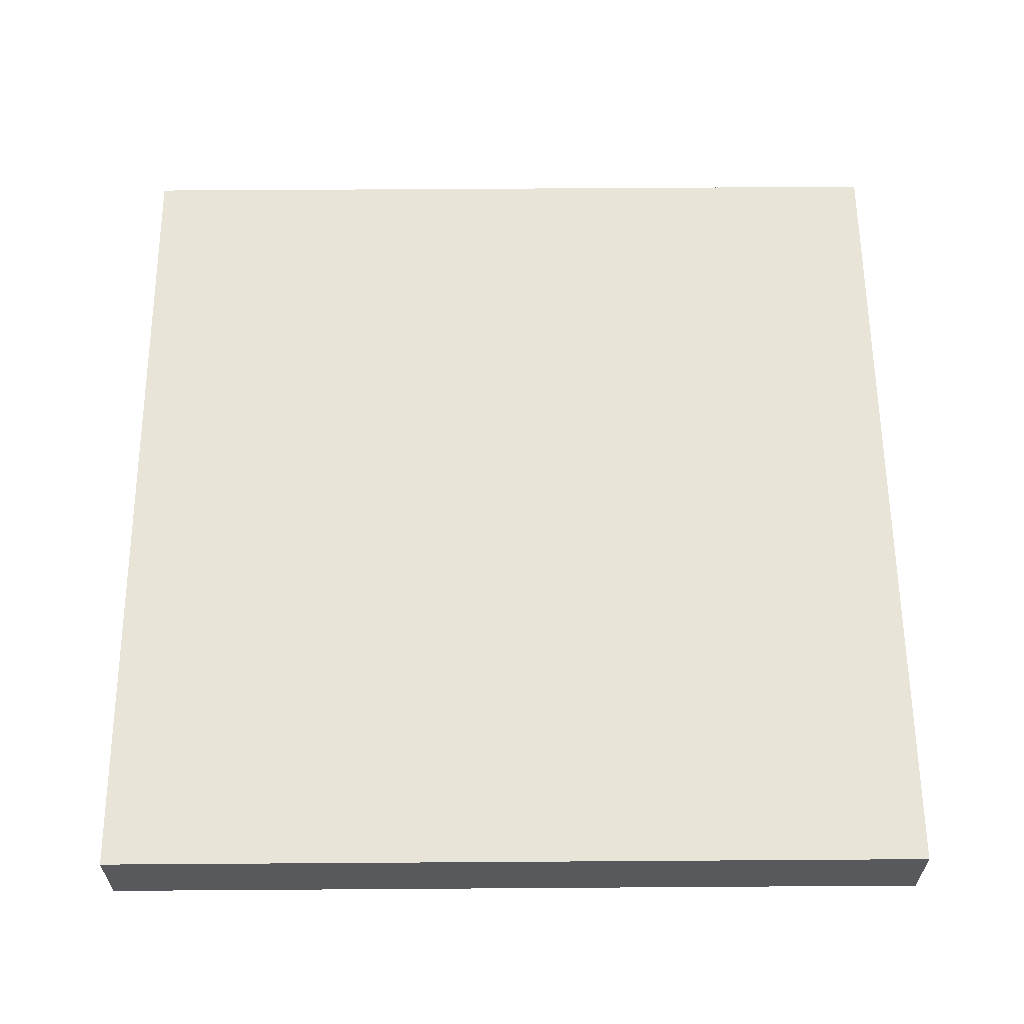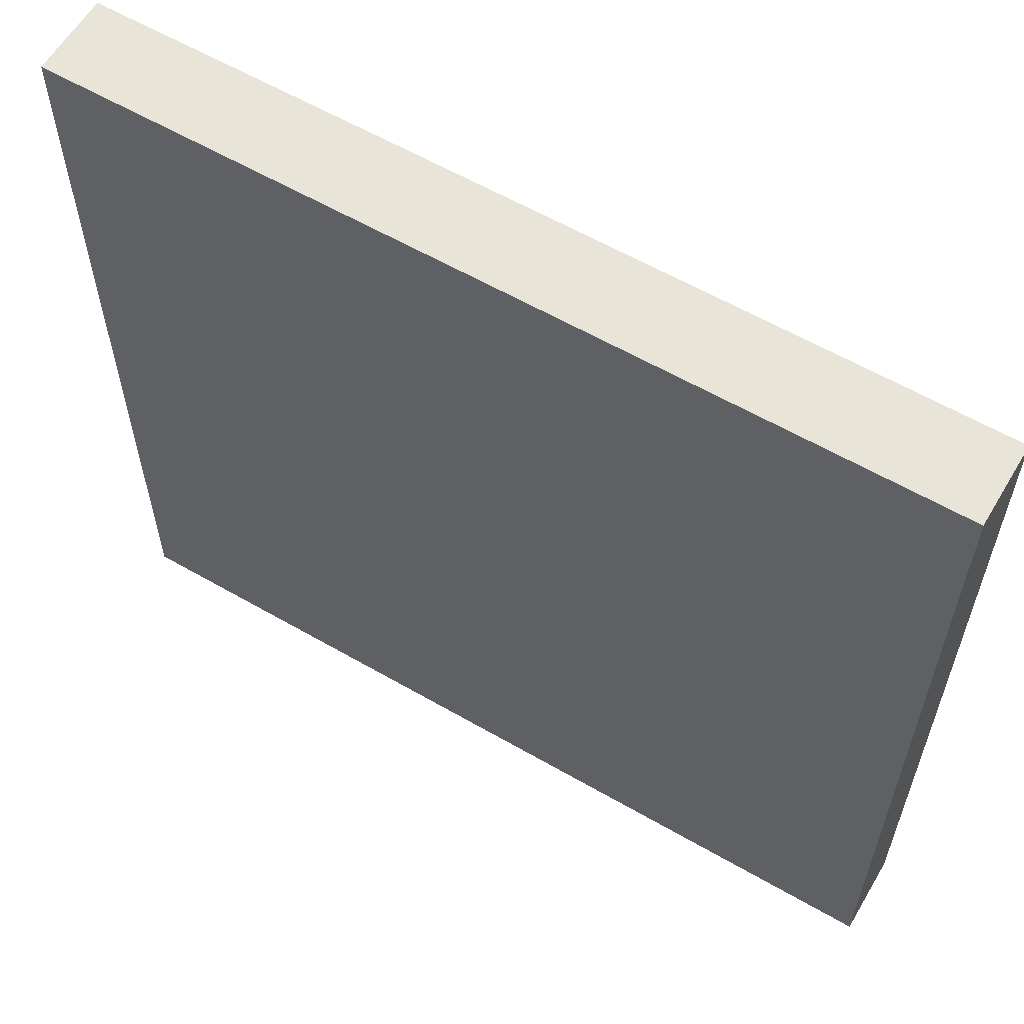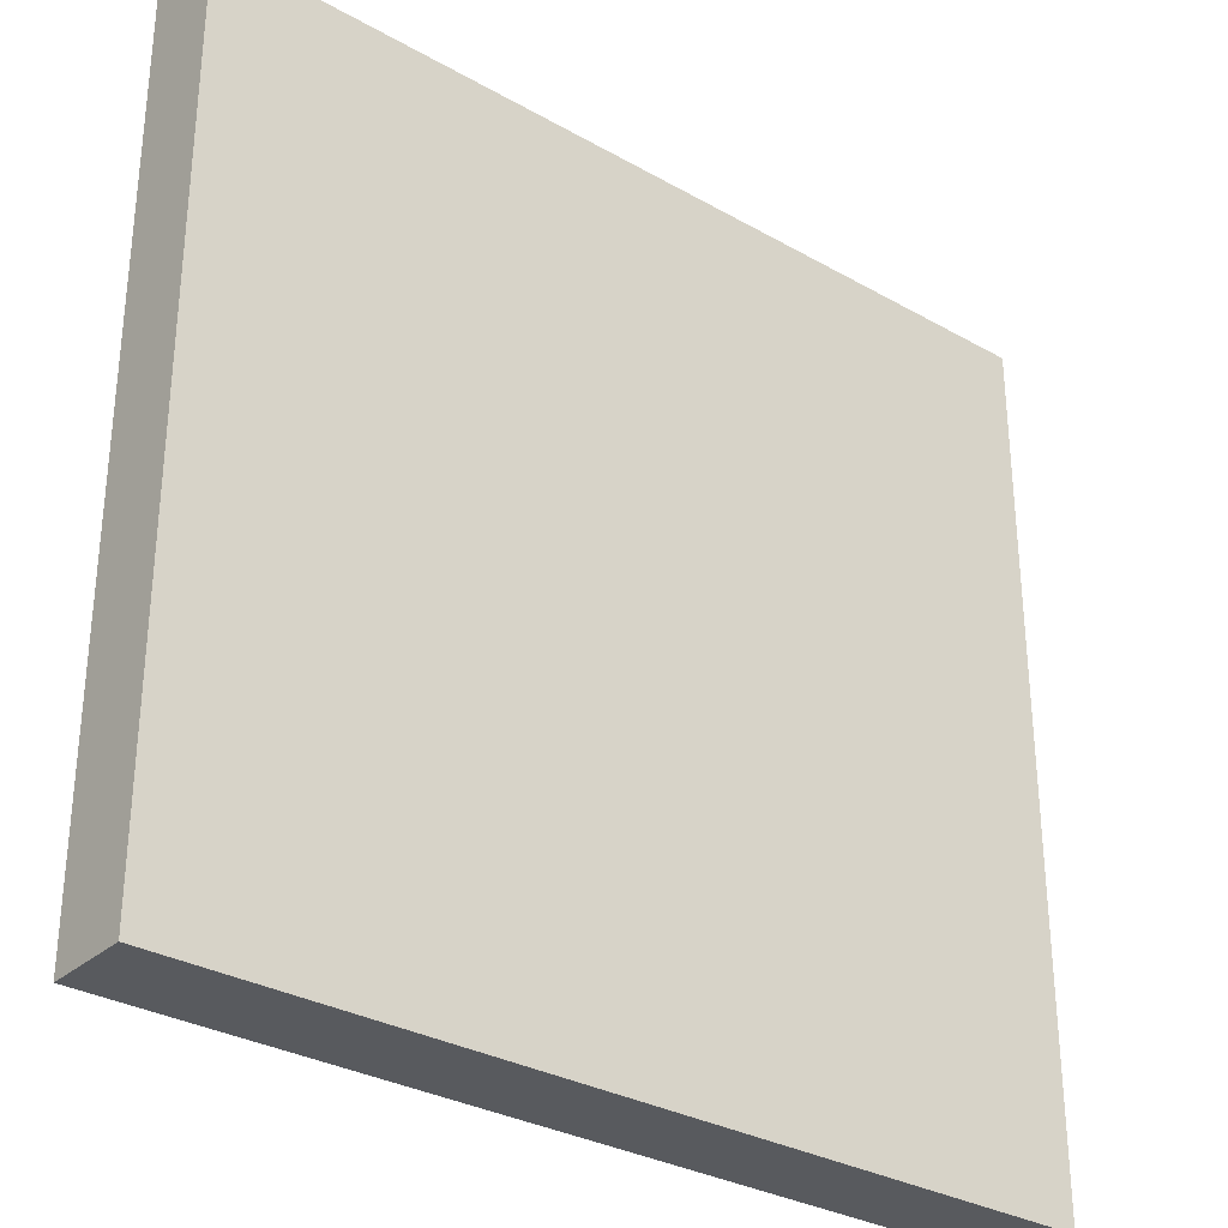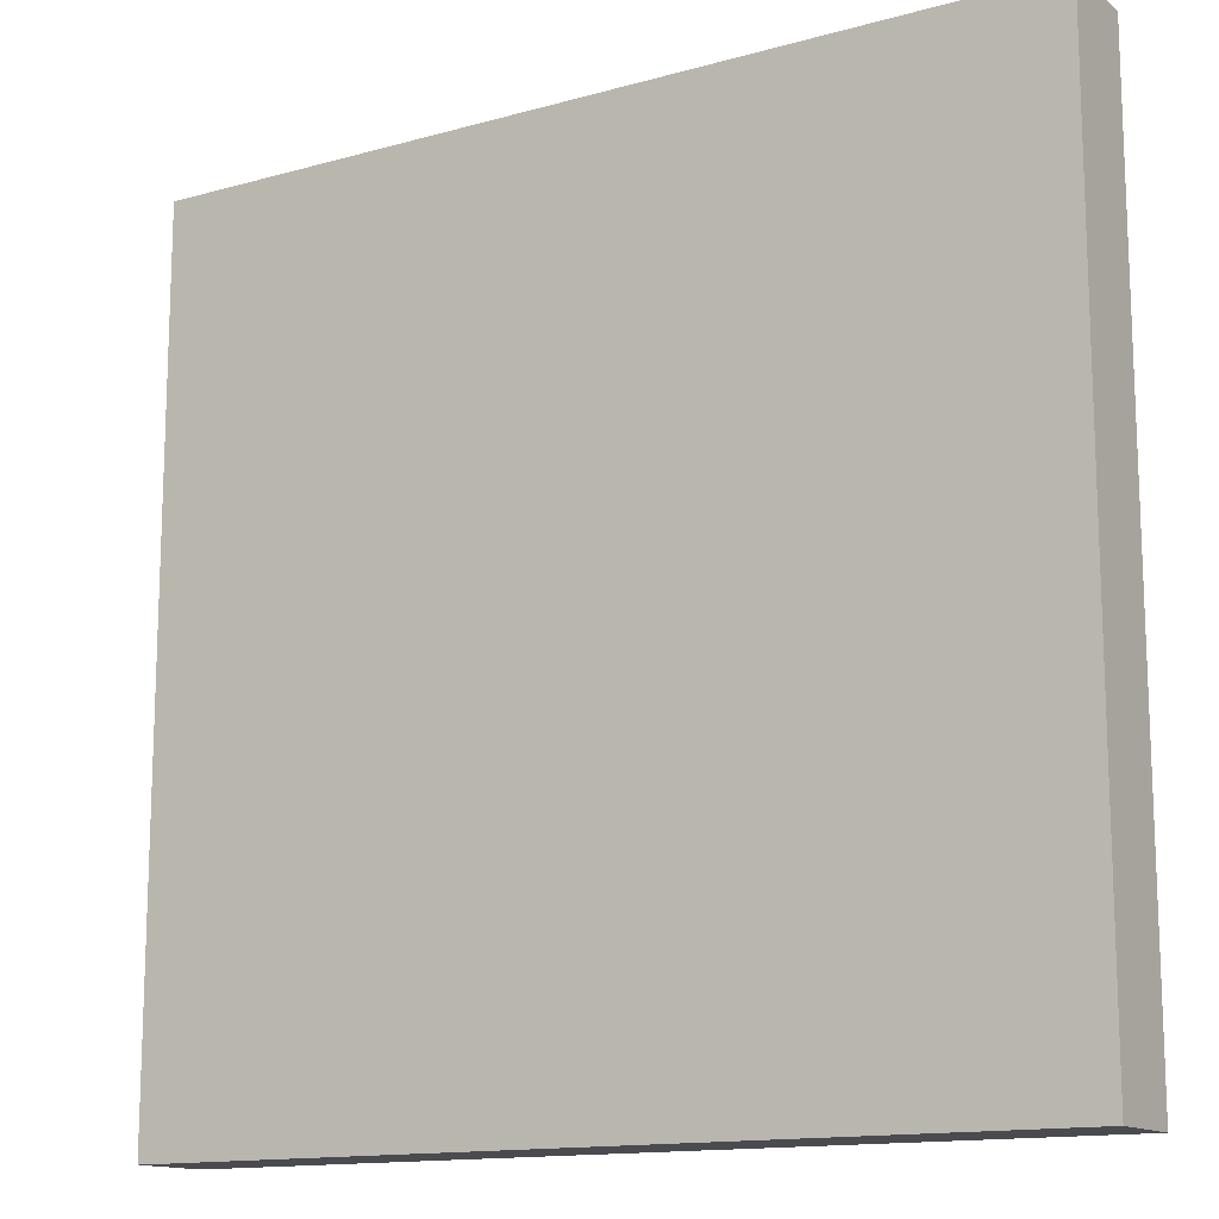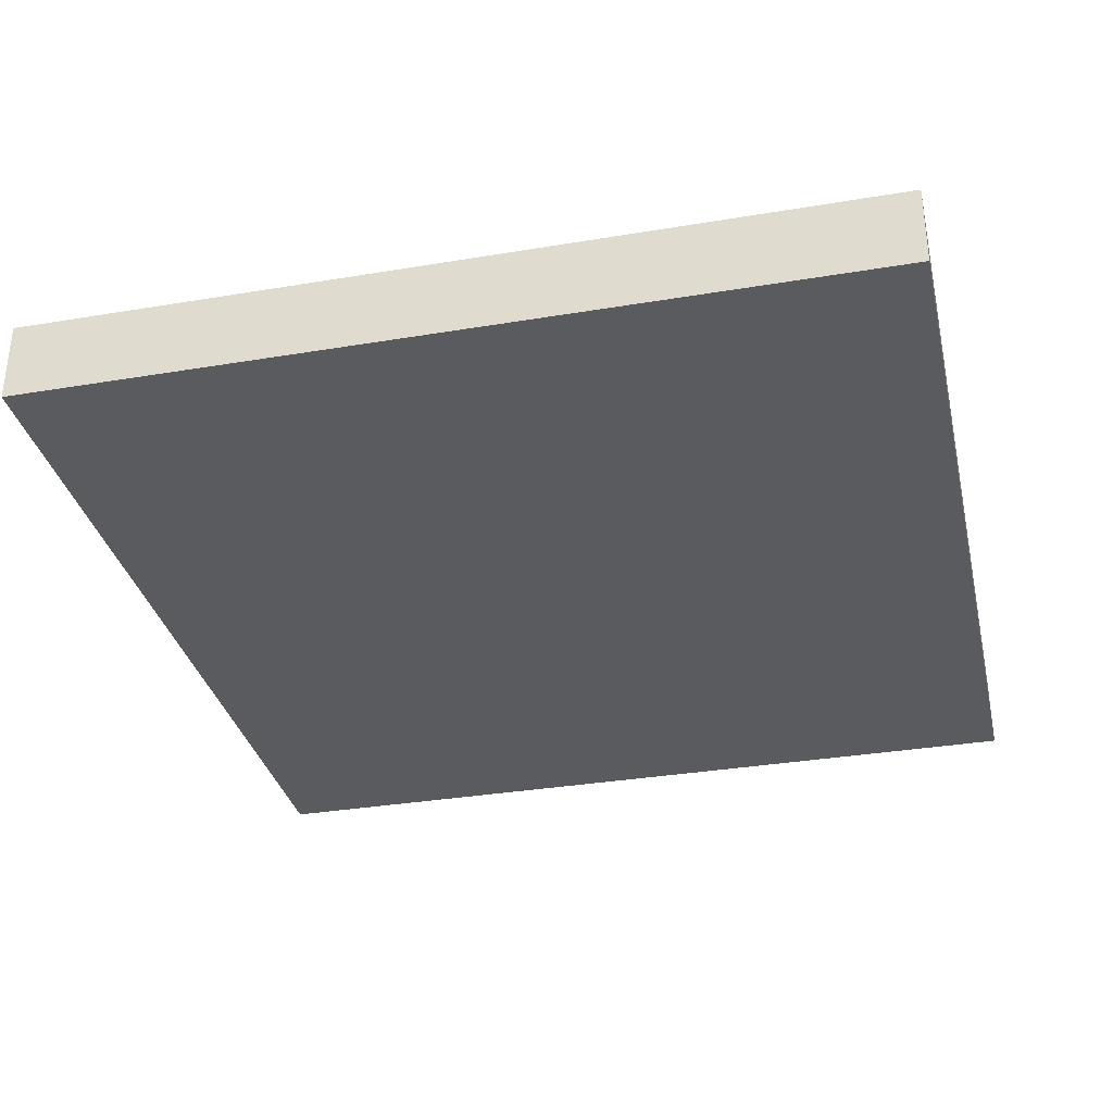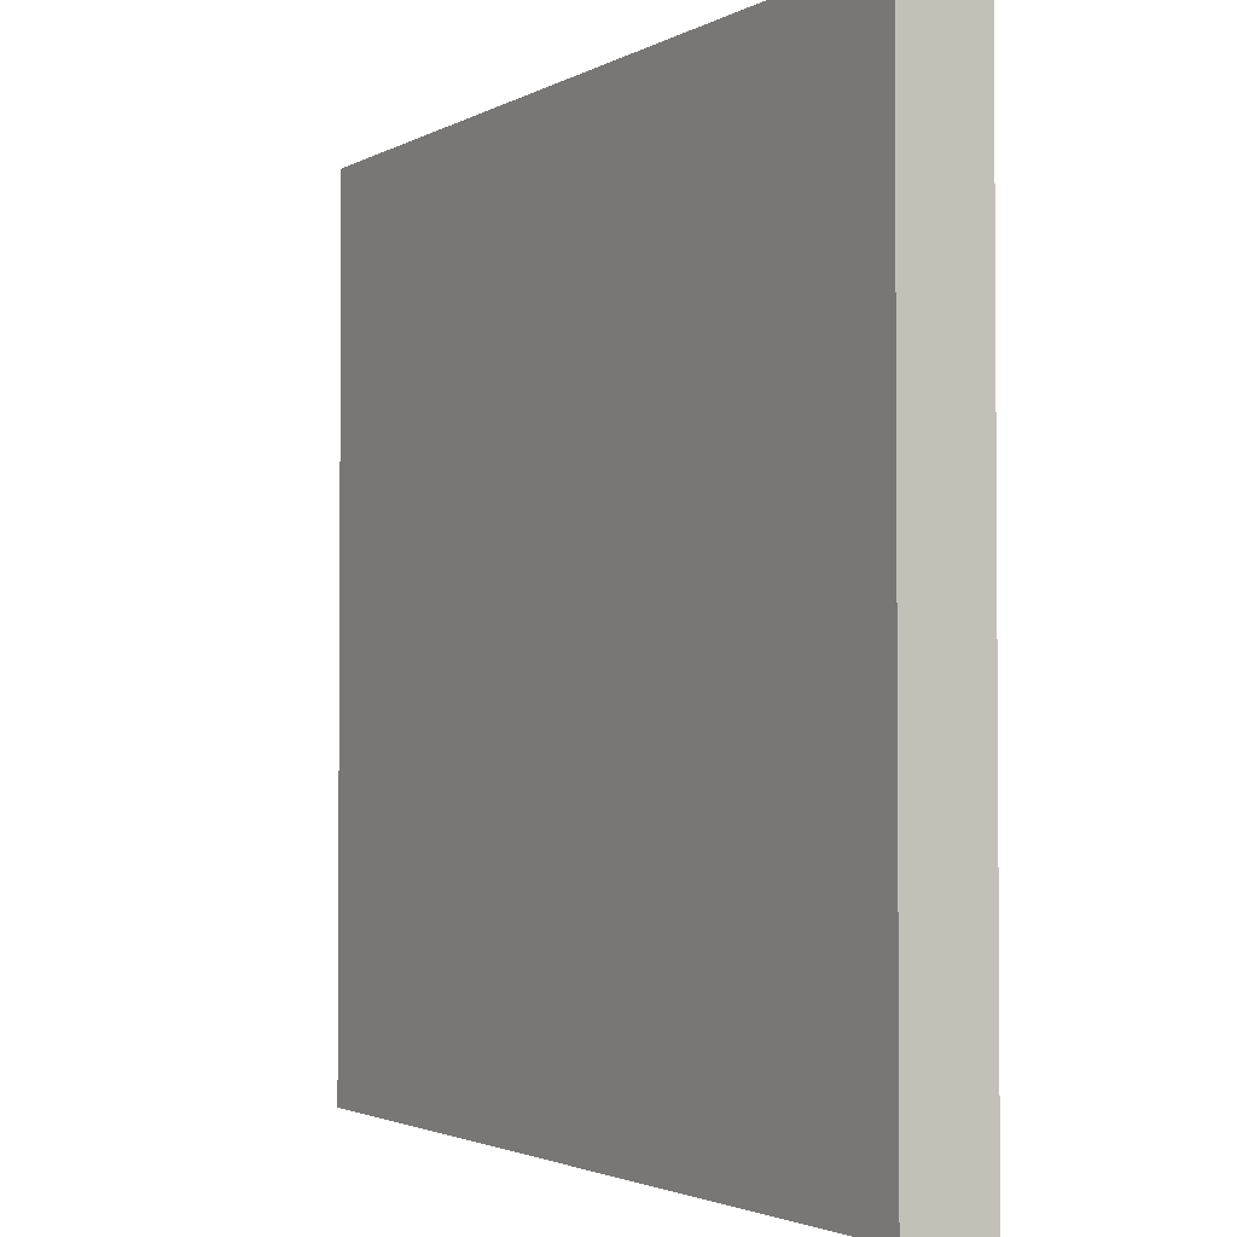
<metadata>
{"format":"obj","ext":"obj","renderer":"f3d","projection":"perspective","resolution":1024,"background":"white","views":[{"elev":60.6,"azim":-90.4,"up":"+Y"},{"elev":60.1,"azim":-149.4,"up":"+Z"},{"elev":-31.1,"azim":141.0,"up":"+Z"},{"elev":-13.9,"azim":-148.1,"up":"+Z"},{"elev":-33.4,"azim":-77.1,"up":"+Y"},{"elev":-2.4,"azim":60.0,"up":"+Z"}]}
</metadata>
<code>
v 3.2 0 -3.13
v 5.007e-33 0 -3.13
v 5.007e-33 0.3 -3.13
v 3.2 0.3 -3.13
v 3.2 0 8.474e-33
v 3.2 0 -3.13
v 3.2 0.3 -3.13
v 3.2 0.3 0
v 0 0 0
v 3.2 0 8.474e-33
v 3.2 0.3 0
v 0 0.3 0
v 5.007e-33 0 -3.13
v 0 0 0
v 0 0.3 0
v 5.007e-33 0.3 -3.13
v 5.007e-33 0.3 -3.13
v 0 0.3 0
v 3.2 0.3 0
v 3.2 0.3 -3.13
v 0 0 0
v 5.007e-33 0 -3.13
v 3.2 0 -3.13
v 3.2 0 8.474e-33
g 7d91b946-e353-11ea-8646-54bf646e7e1f
f 1 2 4
f 4 2 3
g 7d920766-e353-11ea-be78-54bf646e7e1f
f 5 6 8
f 8 6 7
g 7d925590-e353-11ea-831b-54bf646e7e1f
f 9 10 12
f 12 10 11
g 7d92a3ac-e353-11ea-afce-54bf646e7e1f
f 13 14 16
f 16 14 15
g 7d92f1ac-e353-11ea-9c56-54bf646e7e1f
f 17 18 20
f 20 18 19
g 7d933fd0-e353-11ea-aa92-54bf646e7e1f
f 22 23 21
f 21 23 24

</code>
